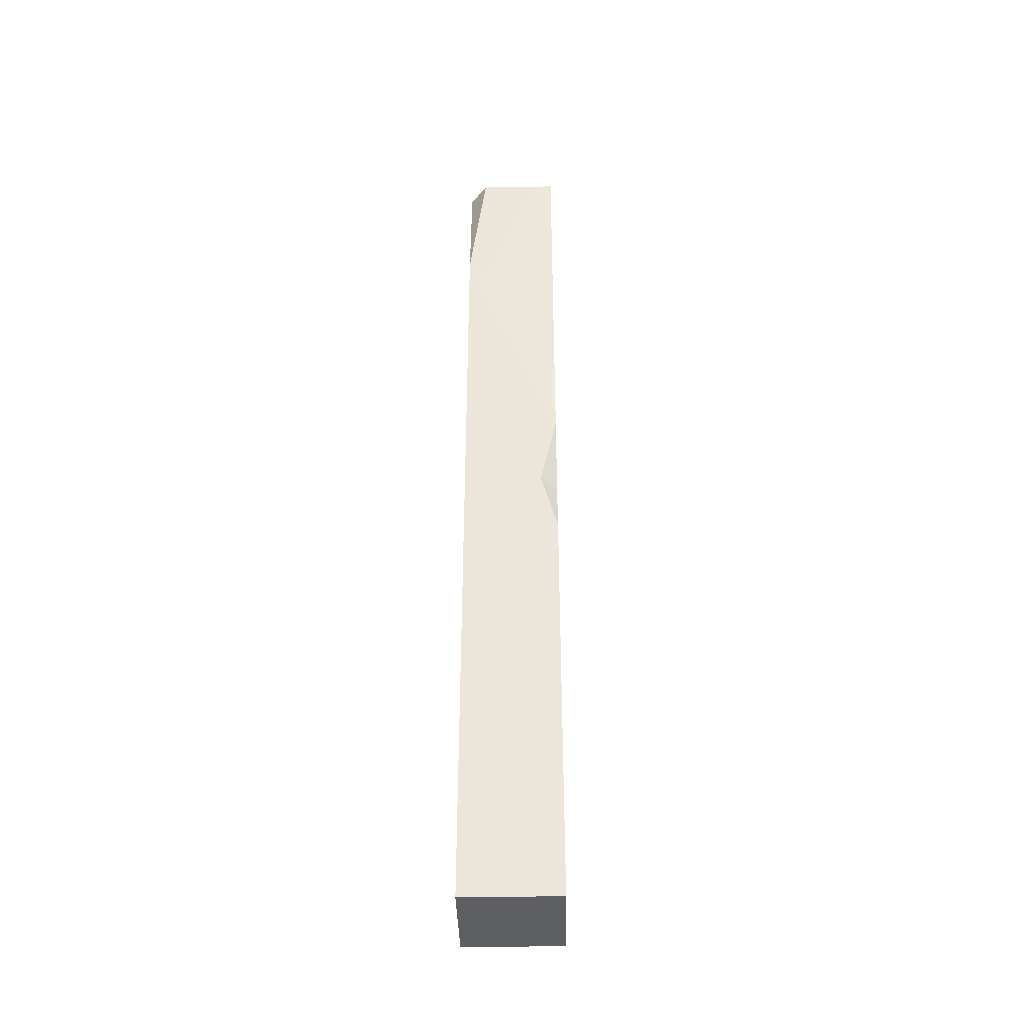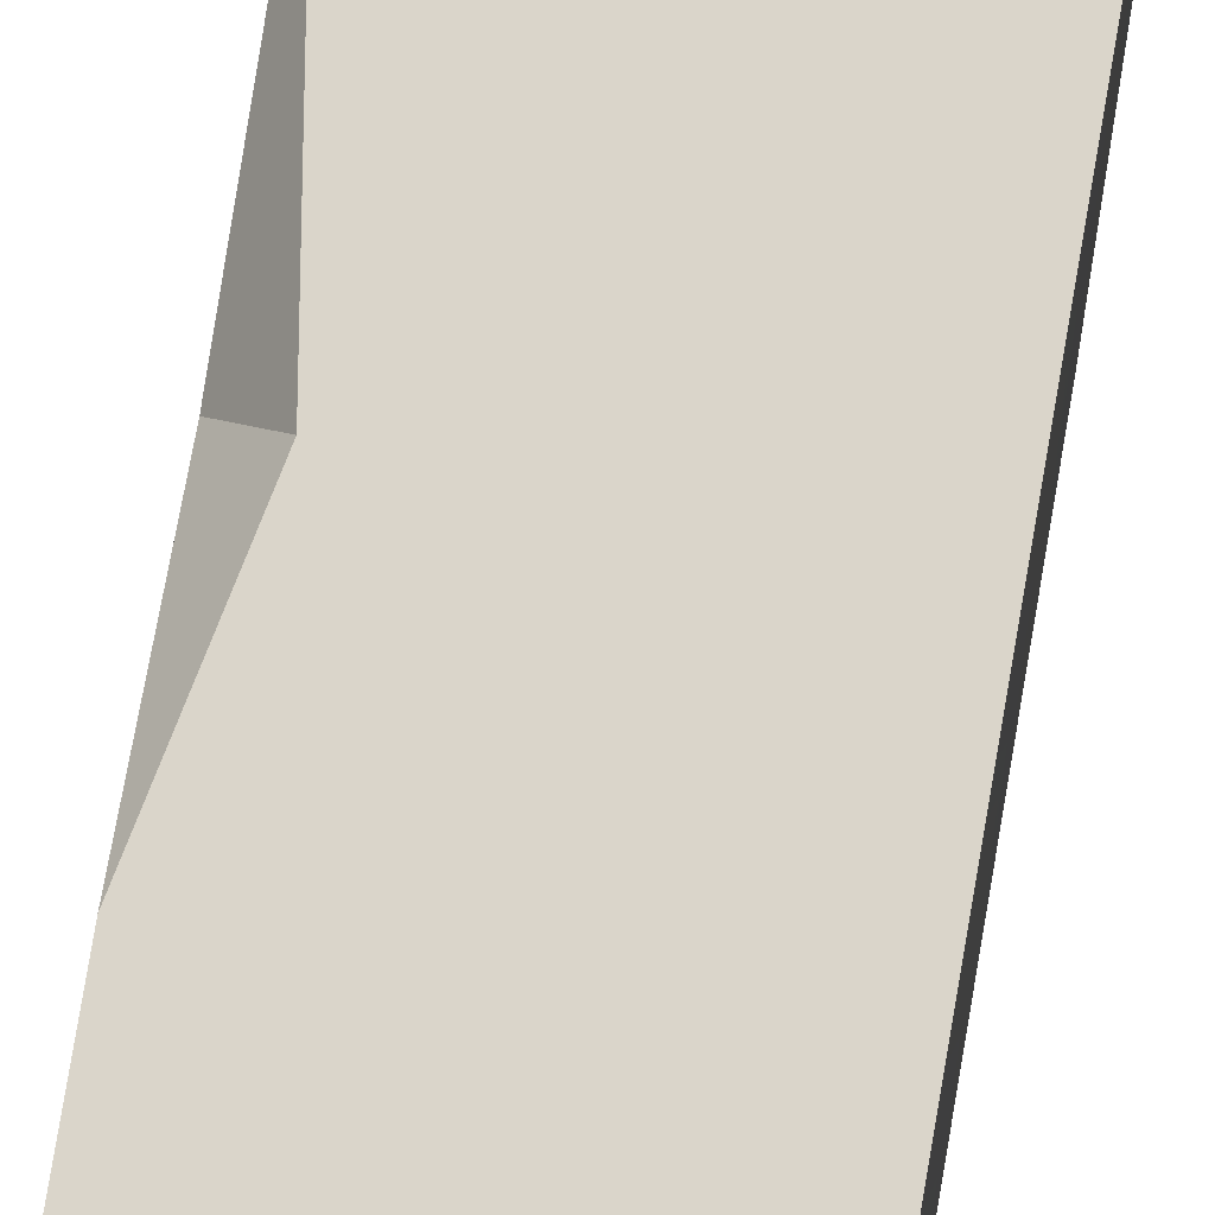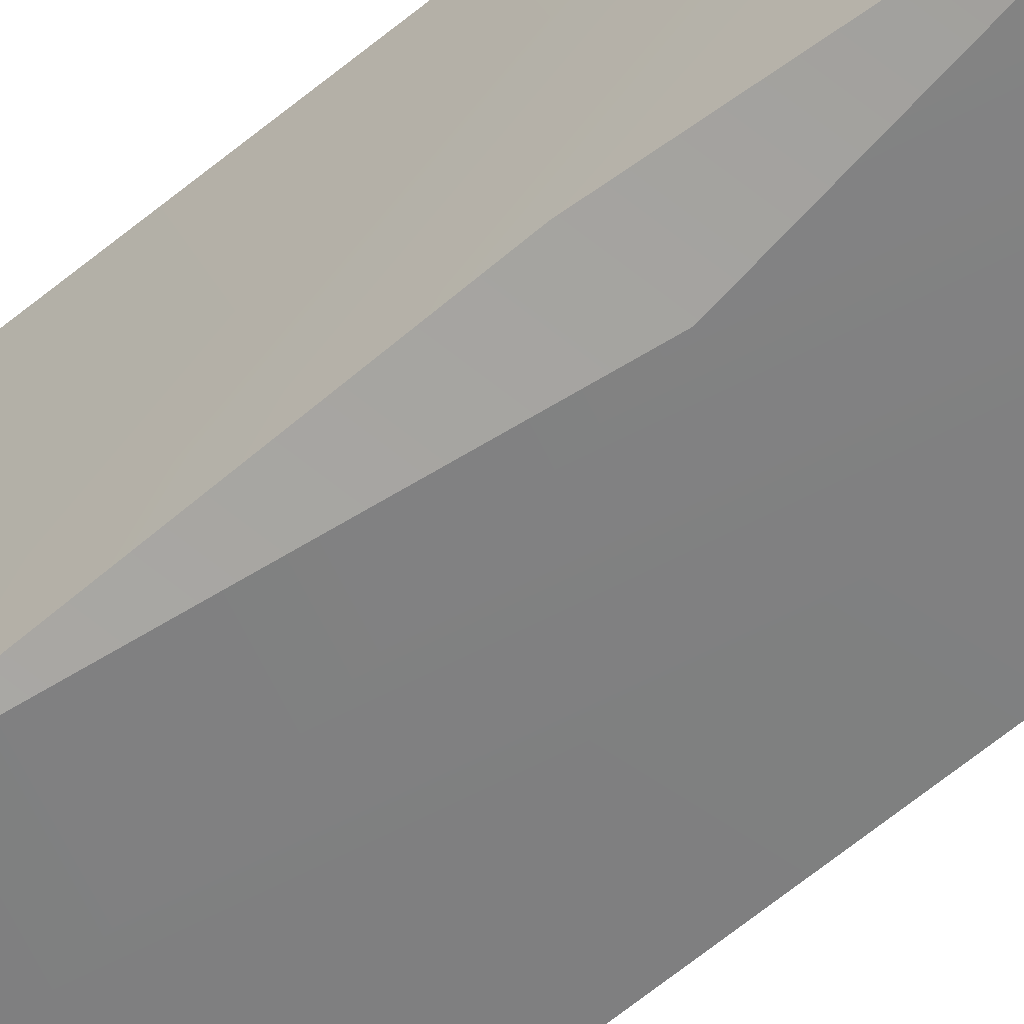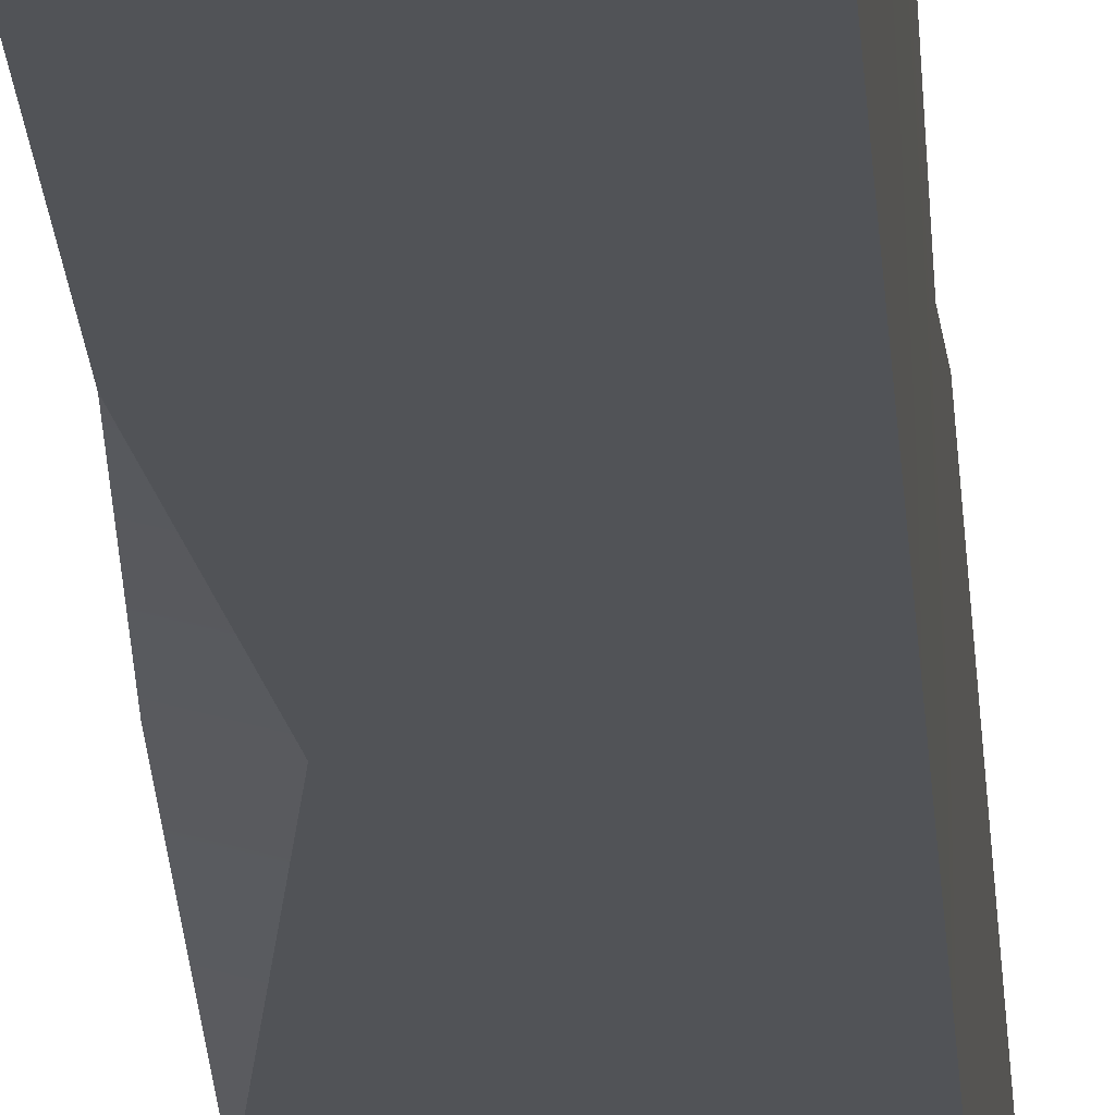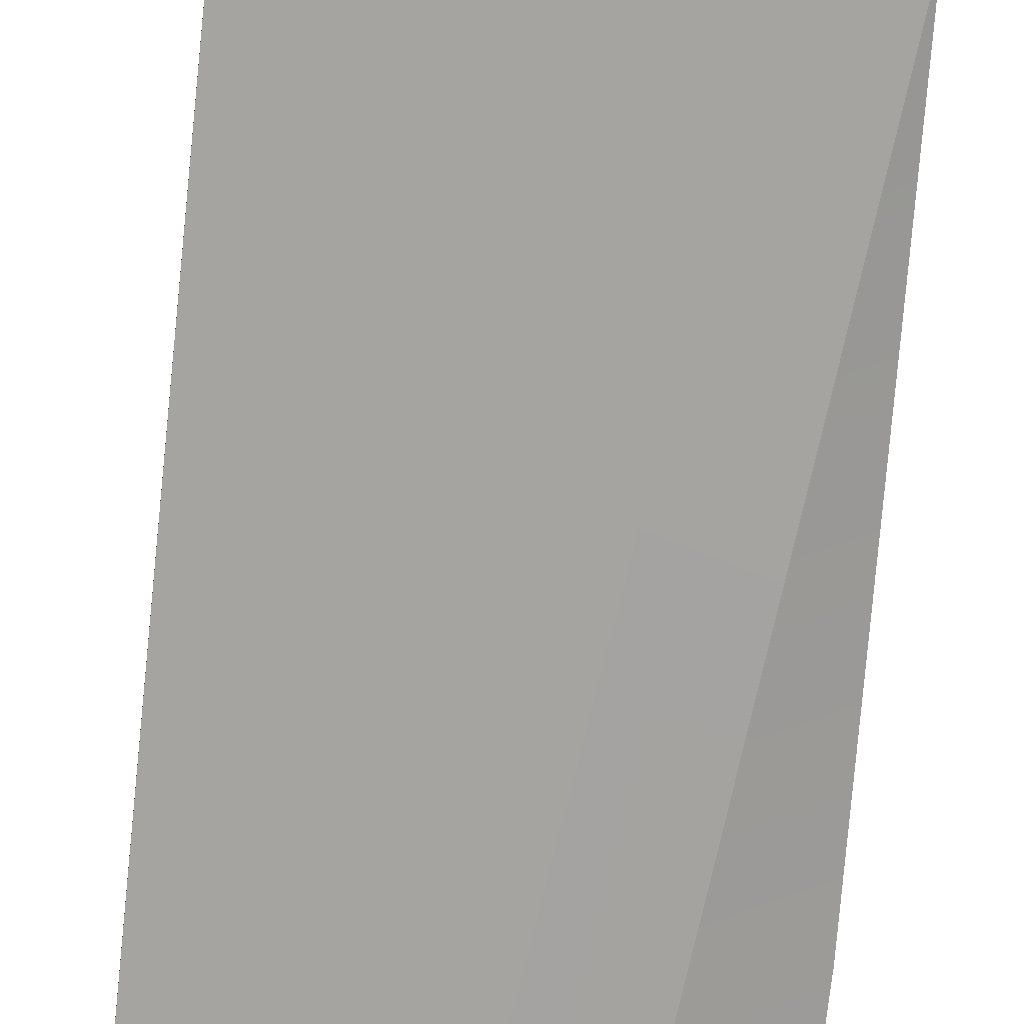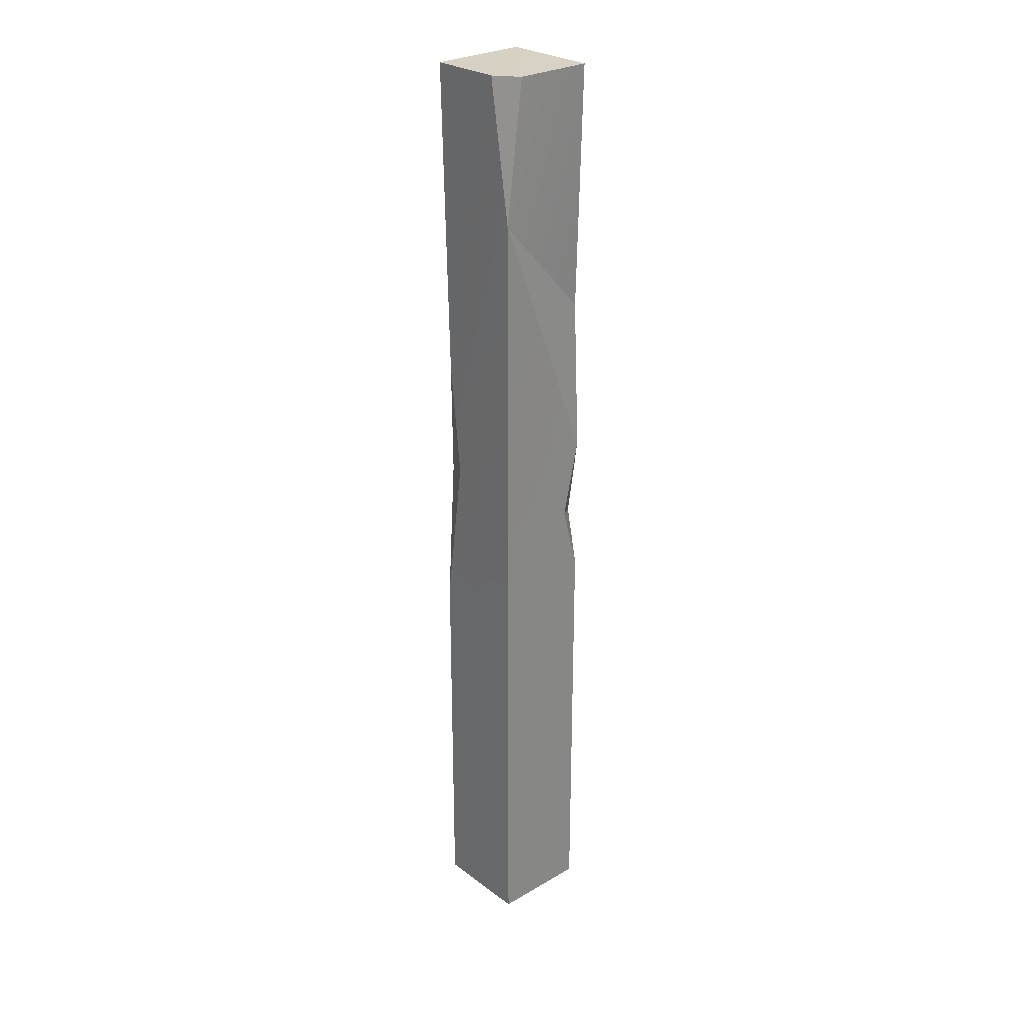
<metadata>
{"format":"obj","ext":"obj","renderer":"f3d","projection":"perspective","resolution":1024,"background":"white","views":[{"elev":-39.9,"azim":-88.7,"up":"+Y"},{"elev":74.3,"azim":9.5,"up":"+Z"},{"elev":-59.7,"azim":130.8,"up":"+Z"},{"elev":-21.9,"azim":-176.7,"up":"+Z"},{"elev":-73.3,"azim":-5.2,"up":"+Z"},{"elev":27.5,"azim":-131.6,"up":"+Y"}]}
</metadata>
<code>
g SM_Prop_Fence_Wood_Pole_01
v -0.04502 1.326 -0.08416
v -0.08416 1.326 -0.0539
v -0.08416 1.083 -0.08416
v 0.06517 0.8536 0.08416
v 0.08416 1.008 0.08416
v 0.08416 0.8545 0.05925
v 0.08416 0.7807 0.08416
v 0.06517 0.8536 0.08416
v 0.08416 0.8545 0.05925
v -0.08416 0.6397 0.08416
v -0.06239 0.4952 0.08416
v -0.08416 0.5044 0.0545
v -0.06239 0.4952 0.08416
v -0.08416 0.3927 0.08416
v -0.08416 0.5044 0.0545
v -0.08416 1.326 -0.0539
v -0.08416 1.326 -0.04766
v -0.08416 1.326 0.08416
v -0.08416 1.083 -0.08416
v -0.07179 0.9017 0.08416
v -0.08416 0.6397 0.08416
v 0.08416 0.3581 -0.03145
v 0.08416 0.3211 0.08416
v 0.08416 0.7807 0.08416
v 0.08416 0.578 -0.0696
v 0.08416 0.3211 -0.08416
v 0.08416 0.3254 -0.08416
v 0.07541 0.7843 -0.07915
v 0.08416 0.8545 0.05925
v 0.08416 1.324 -0.08416
v 0.08416 1.008 0.08416
v 0.08416 1.324 0.08416
v 0.08416 1.324 0.08416
v -0.08416 1.326 0.08416
v -0.08416 1.326 -0.04766
v 0.08416 1.324 -0.08416
v -0.04502 1.326 -0.08416
v -0.08416 1.326 -0.0539
v 0.08416 -0.3381 -0.08416
v -0.08416 -0.3381 -0.08416
v -0.08416 -0.3381 0.08416
v 0.08416 -0.3381 0.08416
v 0.07541 0.7843 -0.07915
v 0.08416 1.324 -0.08416
v -0.04502 1.326 -0.08416
v -0.08416 1.083 -0.08416
v 0.04742 0.5901 -0.08416
v -0.0003563 0.3008 -0.08416
v -0.08416 0.3211 -0.08416
v 0.08416 0.3254 -0.08416
v 0.08416 0.3211 -0.08416
v -0.08416 0.3523 -0.01852
v -0.08416 0.3211 -0.08416
v -0.08416 1.083 -0.08416
v -0.08416 0.5044 0.0545
v -0.08416 0.3211 0.08416
v -0.08416 0.3927 0.08416
v -0.08416 0.6397 0.08416
v -0.08416 1.326 0.08416
v -0.07179 0.9017 0.08416
v -0.08416 1.326 -0.0539
v 0.08416 0.578 -0.0696
v 0.07541 0.7843 -0.07915
v 0.04742 0.5901 -0.08416
v 0.08416 0.3254 -0.08416
v 0.08416 0.3211 -0.08416
v 0.08416 -0.3381 -0.08416
v 0.08416 -0.3381 0.08416
v 0.08416 0.3211 0.08416
v 0.08416 0.3581 -0.03145
v 0.02579 0.2883 0.08416
v 0.08416 0.3211 0.08416
v 0.08416 -0.3381 0.08416
v -0.08416 -0.3381 0.08416
v -0.08416 0.3211 0.08416
v -0.08416 0.3211 0.08416
v -0.08416 -0.3381 0.08416
v -0.08416 -0.3381 -0.08416
v -0.08416 0.3211 -0.08416
v -0.08416 0.3523 -0.01852
v -0.08416 -0.3381 -0.08416
v 0.08416 -0.3381 -0.08416
v 0.08416 0.3211 -0.08416
v -0.0003563 0.3008 -0.08416
v -0.08416 0.3211 -0.08416
v 0.02579 0.2883 0.08416
v -0.08416 0.3211 0.08416
v -0.08416 0.3927 0.08416
v -0.06239 0.4952 0.08416
v -0.08416 0.6397 0.08416
v 0.06517 0.8536 0.08416
v 0.08416 0.3211 0.08416
v 0.08416 0.7807 0.08416
v -0.07179 0.9017 0.08416
v -0.08416 1.326 0.08416
v 0.08416 1.008 0.08416
v 0.08416 1.324 0.08416
g SM_Prop_Fence_Wood_Pole_01_0
f 3 2 1
f 6 5 4
f 9 8 7
f 12 11 10
f 15 14 13
f 18 17 16
f 21 20 19
f 24 23 22
f 22 25 24
f 25 22 26
f 27 25 26
f 25 28 24
f 28 29 24
f 29 28 30
f 30 31 29
f 30 32 31
f 35 34 33
f 35 33 36
f 36 37 35
f 37 38 35
f 41 40 39
f 42 41 39
f 45 44 43
f 46 45 43
f 46 43 47
f 47 48 46
f 48 49 46
f 47 50 48
f 50 51 48
f 54 53 52
f 52 55 54
f 55 52 56
f 57 55 56
f 55 58 54
f 54 60 59
f 59 61 54
f 64 63 62
f 64 62 65
f 68 67 66
f 66 69 68
f 66 70 69
f 73 72 71
f 71 74 73
f 71 75 74
f 78 77 76
f 76 79 78
f 76 80 79
f 83 82 81
f 81 84 83
f 81 85 84
f 88 87 86
f 89 88 86
f 90 89 86
f 91 90 86
f 91 86 92
f 92 93 91
f 91 94 90
f 95 94 91
f 95 91 96
f 96 97 95

</code>
